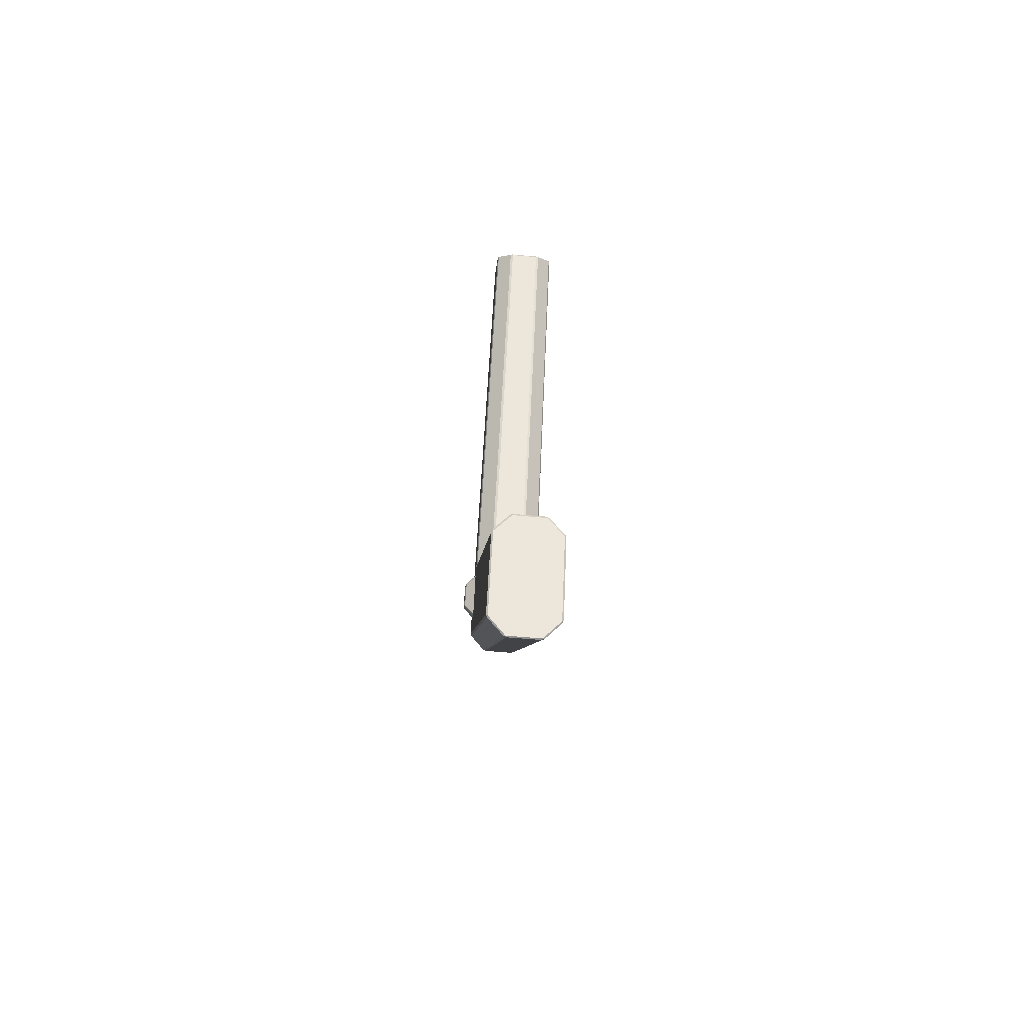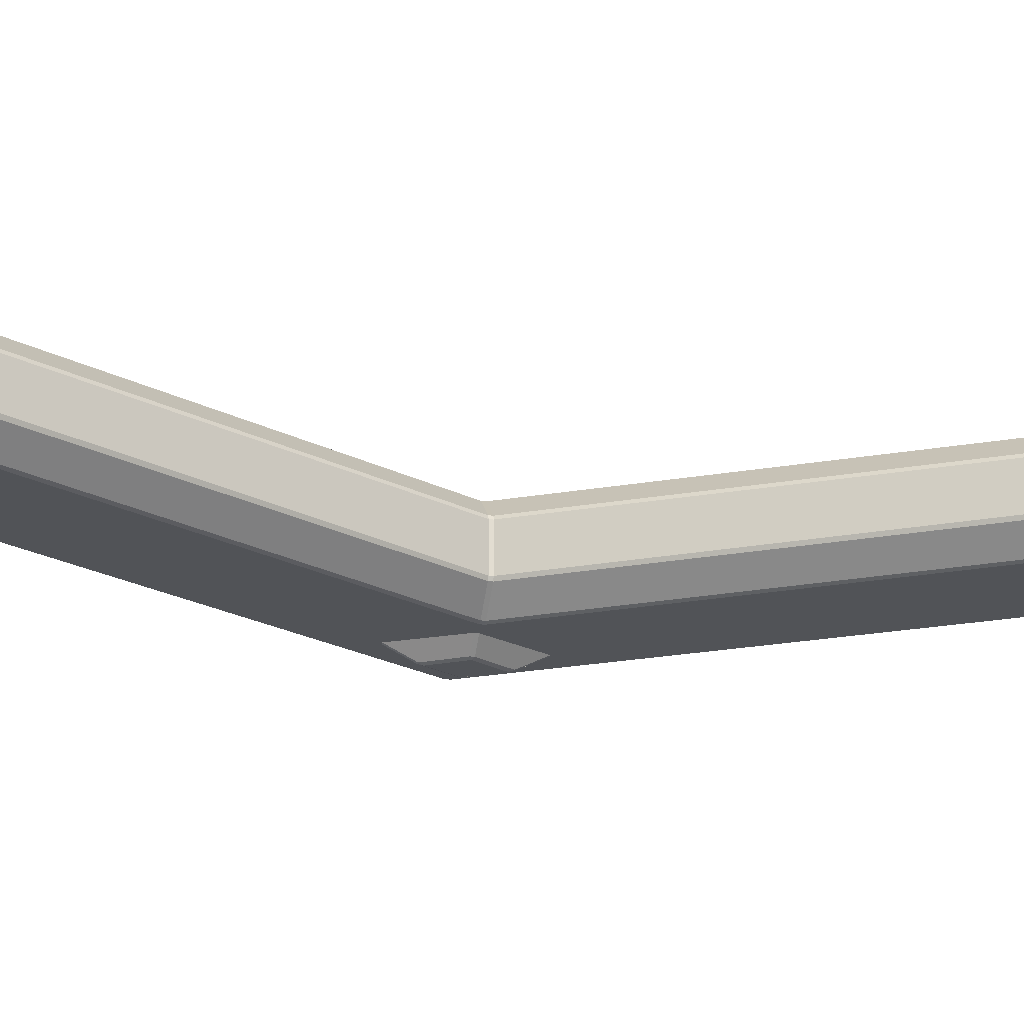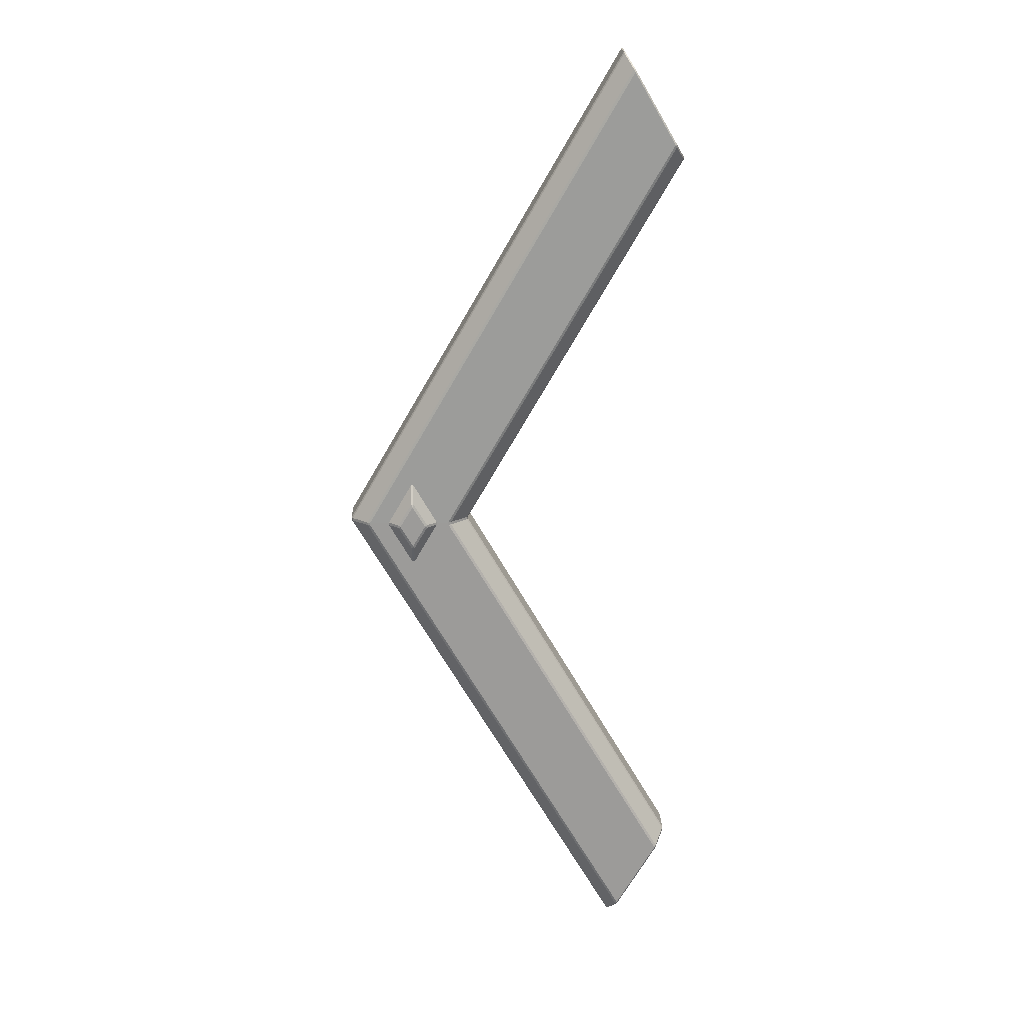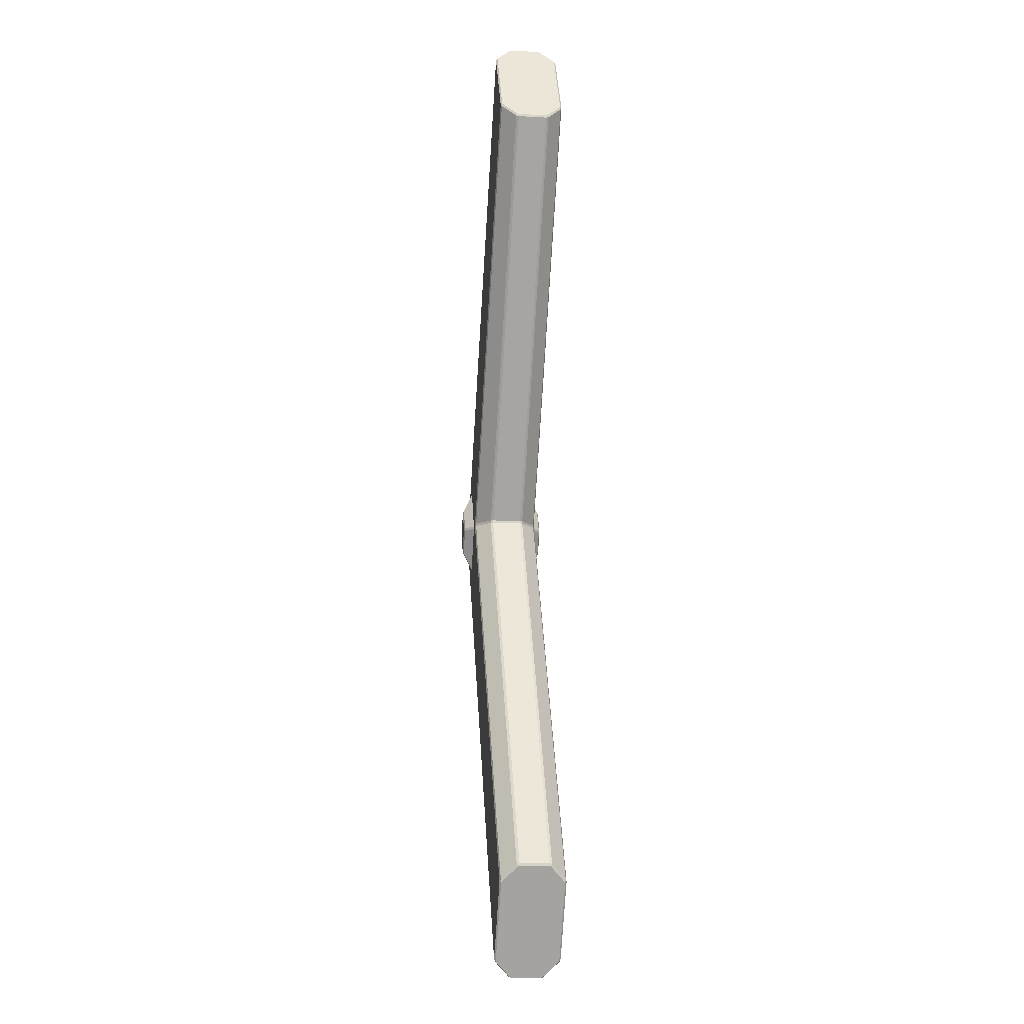
<metadata>
{"format":"obj","ext":"obj","renderer":"f3d","projection":"perspective","resolution":1024,"background":"white","views":[{"elev":-65.4,"azim":-95.1,"up":"+Y"},{"elev":-22.1,"azim":-102.5,"up":"+Z"},{"elev":20.3,"azim":178.3,"up":"+Y"},{"elev":-13.4,"azim":-97.1,"up":"+Y"}]}
</metadata>
<code>
g gyro1_invert
v 8.683 0.01387 -0.7101
v 8.719 -0.009417 -0.7282
v 8.683 -0.03271 -0.7101
v 8.683 -0.03271 0.7101
v 8.719 -0.009417 0.7282
v 8.683 0.01387 0.7101
v 8.94 0.3604 -0.7301
v 8.92 0.4106 -0.7128
v 8.96 0.4106 -0.7128
v 8.92 0.4106 0.7128
v 8.94 0.3604 0.7301
v 8.96 0.4106 0.7128
v 8.94 -0.3793 -0.7301
v 8.96 -0.4294 -0.7128
v 8.92 -0.4294 -0.7128
v 8.96 -0.4294 0.7128
v 8.94 -0.3793 0.7301
v 8.92 -0.4294 0.7128
v 9.161 -0.009418 -0.7282
v 9.196 0.01387 -0.7101
v 9.196 -0.03271 -0.7101
v 9.196 0.01387 0.7101
v 9.161 -0.009418 0.7282
v 9.196 -0.03271 0.7101
v 5.252 8.252 -0.2594
v 5.277 8.252 -0.2458
v 5.268 8.233 -0.2884
v 5.096 7.994 -0.5217
v 5.125 7.996 -0.5291
v 5.101 7.952 -0.5467
v 5.096 7.994 0.5217
v 5.101 7.952 0.5467
v 5.125 7.996 0.5291
v 5.277 8.252 0.2458
v 5.252 8.252 0.2594
v 5.268 8.233 0.2884
v 5.096 -8.018 -0.5217
v 5.101 -7.976 -0.5467
v 5.125 -8.02 -0.5291
v 5.277 -8.276 -0.2458
v 5.252 -8.276 -0.2594
v 5.268 -8.257 -0.2884
v 5.252 -8.276 0.2594
v 5.277 -8.276 0.2458
v 5.268 -8.257 0.2884
v 5.096 -8.018 0.5217
v 5.125 -8.02 0.5291
v 5.101 -7.976 0.5467
v 4.369 6.754 -0.5187
v 4.393 6.745 -0.5438
v 4.368 6.705 -0.526
v 4.216 6.5 -0.2568
v 4.227 6.473 -0.2858
v 4.216 6.457 -0.243
v 4.216 6.5 0.2568
v 4.216 6.457 0.243
v 4.227 6.473 0.2858
v 4.393 6.745 0.5438
v 4.369 6.754 0.5187
v 4.368 6.705 0.526
v 4.216 -6.524 -0.2568
v 4.216 -6.481 -0.243
v 4.227 -6.497 -0.2858
v 4.393 -6.769 -0.5438
v 4.369 -6.777 -0.5187
v 4.368 -6.729 -0.526
v 4.369 -6.777 0.5187
v 4.393 -6.769 0.5438
v 4.368 -6.729 0.526
v 4.216 -6.524 0.2568
v 4.227 -6.497 0.2858
v 4.216 -6.481 0.243
v 10.04 0.01144 0.2909
v 5.268 8.233 0.2884
v 5.125 7.996 0.5291
v 9.758 0.01143 0.5376
v 5.268 -8.257 0.2884
v 10.04 -0.03523 0.2909
v 9.758 -0.03522 0.5376
v 5.125 -8.02 0.5291
v 9.708 -0.03689 -0.5555
v 5.101 -7.976 -0.5467
v 4.393 -6.769 -0.5438
v 8.301 -0.03689 -0.5599
v 9.708 0.01311 -0.5555
v 8.301 0.01311 -0.5599
v 5.101 7.952 -0.5467
v 4.393 6.745 -0.5438
v 4.368 6.705 -0.526
v 8.252 0.01151 -0.5424
v 7.965 0.01152 -0.297
v 4.227 6.473 -0.2858
v 5.096 -8.018 -0.5217
v 5.252 -8.276 -0.2594
v 5.252 -8.276 0.2594
v 5.096 -8.018 0.5217
v 4.369 -6.777 -0.5187
v 4.369 -6.777 0.5187
v 4.216 -6.524 -0.2568
v 4.216 -6.524 0.2568
v 10.04 -0.03523 -0.2909
v 5.268 -8.257 -0.2884
v 5.125 -8.02 -0.5291
v 9.758 -0.03522 -0.5376
v 4.368 -6.729 0.526
v 8.252 -0.0353 0.5424
v 7.965 -0.03531 0.297
v 4.227 -6.497 0.2858
v 8.252 0.01151 0.5424
v 4.368 6.705 0.526
v 4.227 6.473 0.2858
v 7.965 0.01152 0.297
v 9.161 -0.009418 0.7282
v 8.94 0.3604 0.7301
v 8.719 -0.009417 0.7282
v 8.94 -0.3793 0.7301
v 9.196 -0.03271 -0.7101
v 9.412 -0.03277 -0.5206
v 8.96 -0.7964 -0.5291
v 8.96 -0.4294 -0.7128
v 4.369 6.754 -0.5187
v 4.216 6.5 -0.2568
v 4.216 6.5 0.2568
v 4.369 6.754 0.5187
v 5.096 7.994 -0.5217
v 5.096 7.994 0.5217
v 5.252 8.252 -0.2594
v 5.252 8.252 0.2594
v 8.468 0.01393 0.5206
v 8.683 0.01387 0.7101
v 8.92 0.4106 0.7128
v 8.92 0.7775 0.5291
v 8.92 -0.4294 -0.7128
v 8.92 -0.7964 -0.5291
v 8.468 -0.03277 -0.5206
v 8.683 -0.03271 -0.7101
v 8.96 0.4106 -0.7128
v 8.96 0.7775 -0.5291
v 9.412 0.01393 -0.5206
v 9.196 0.01387 -0.7101
v 8.92 -0.7964 0.5291
v 8.92 -0.4294 0.7128
v 8.683 -0.03271 0.7101
v 8.468 -0.03277 0.5206
v 9.412 -0.03277 0.5206
v 9.196 -0.03271 0.7101
v 8.96 -0.4294 0.7128
v 8.96 -0.7964 0.5291
v 8.96 0.7775 0.5291
v 8.96 0.4106 0.7128
v 9.196 0.01387 0.7101
v 9.412 0.01393 0.5206
v 8.94 0.3604 -0.7301
v 9.161 -0.009418 -0.7282
v 8.94 -0.3793 -0.7301
v 8.719 -0.009417 -0.7282
v 5.277 8.252 -0.2458
v 5.277 8.252 0.2458
v 10.06 0.009733 0.248
v 10.06 0.009733 -0.248
v 9.708 0.01311 0.5555
v 5.101 7.952 0.5467
v 4.393 6.745 0.5438
v 8.301 0.01311 0.5599
v 9.708 -0.03689 0.5555
v 8.301 -0.03689 0.5599
v 5.101 -7.976 0.5467
v 4.393 -6.769 0.5438
v 10.06 -0.03352 -0.248
v 10.06 -0.03352 0.248
v 5.277 -8.276 0.2458
v 5.277 -8.276 -0.2458
v 4.216 6.457 -0.243
v 7.945 0.009747 -0.2544
v 7.945 0.009747 0.2544
v 4.216 6.457 0.243
v 8.252 -0.0353 -0.5424
v 4.368 -6.729 -0.526
v 4.227 -6.497 -0.2858
v 7.965 -0.03531 -0.297
v 4.216 -6.481 0.243
v 7.945 -0.03353 0.2544
v 7.945 -0.03353 -0.2544
v 4.216 -6.481 -0.243
v 5.268 8.233 -0.2884
v 10.04 0.01144 -0.2909
v 9.758 0.01143 -0.5376
v 5.125 7.996 -0.5291
v 10.06 0.009733 -0.248
v 10.06 -0.03352 -0.248
v 10.04 -0.03523 -0.2909
v 10.04 0.01144 -0.2909
v 9.758 -0.03522 -0.5376
v 9.708 -0.03689 -0.5555
v 9.708 0.01311 -0.5555
v 9.758 0.01143 -0.5376
v 9.758 -0.03522 0.5376
v 9.758 0.01143 0.5376
v 9.708 0.01311 0.5555
v 9.708 -0.03689 0.5555
v 10.04 -0.03523 0.2909
v 10.06 -0.03352 0.248
v 10.06 0.009733 0.248
v 10.04 0.01144 0.2909
v 8.301 0.01311 -0.5599
v 8.301 -0.03689 -0.5599
v 8.252 -0.0353 -0.5424
v 8.252 0.01151 -0.5424
v 7.965 -0.03531 -0.297
v 7.945 -0.03353 -0.2544
v 7.945 0.009747 -0.2544
v 7.965 0.01152 -0.297
v 7.965 -0.03531 0.297
v 7.965 0.01152 0.297
v 7.945 0.009747 0.2544
v 7.945 -0.03353 0.2544
v 8.252 -0.0353 0.5424
v 8.301 -0.03689 0.5599
v 8.301 0.01311 0.5599
v 8.252 0.01151 0.5424
v 8.92 0.4106 -0.7128
v 8.94 0.3604 -0.7301
v 8.719 -0.009417 -0.7282
v 8.683 0.01387 -0.7101
v 8.468 0.01393 0.5206
v 8.468 -0.03277 0.5206
v 8.683 -0.03271 0.7101
v 8.683 0.01387 0.7101
v 8.683 0.01387 0.7101
v 8.719 -0.009417 0.7282
v 8.94 0.3604 0.7301
v 8.92 0.4106 0.7128
v 8.92 0.7775 -0.5291
v 8.96 0.7775 -0.5291
v 8.96 0.4106 -0.7128
v 8.92 0.4106 -0.7128
v 9.196 0.01387 -0.7101
v 9.161 -0.009418 -0.7282
v 8.94 0.3604 -0.7301
v 8.96 0.4106 -0.7128
v 8.96 0.4106 0.7128
v 8.94 0.3604 0.7301
v 9.161 -0.009418 0.7282
v 9.196 0.01387 0.7101
v 9.412 0.01393 -0.5206
v 9.412 -0.03277 -0.5206
v 9.196 -0.03271 -0.7101
v 9.196 0.01387 -0.7101
v 8.96 -0.4294 -0.7128
v 8.94 -0.3793 -0.7301
v 9.161 -0.009418 -0.7282
v 9.196 -0.03271 -0.7101
v 9.196 -0.03271 0.7101
v 9.161 -0.009418 0.7282
v 8.94 -0.3793 0.7301
v 8.96 -0.4294 0.7128
v 8.96 -0.7964 -0.5291
v 8.92 -0.7964 -0.5291
v 8.92 -0.4294 -0.7128
v 8.96 -0.4294 -0.7128
v 8.683 -0.03271 -0.7101
v 8.719 -0.009417 -0.7282
v 8.94 -0.3793 -0.7301
v 8.92 -0.4294 -0.7128
v 8.92 -0.4294 0.7128
v 8.94 -0.3793 0.7301
v 8.719 -0.009417 0.7282
v 8.683 -0.03271 0.7101
v 8.683 0.01387 -0.7101
v 8.683 -0.03271 -0.7101
v 8.468 -0.03277 -0.5206
v 8.468 0.01393 -0.5206
v 8.92 0.4106 0.7128
v 8.96 0.4106 0.7128
v 8.96 0.7775 0.5291
v 8.92 0.7775 0.5291
v 9.196 0.01387 0.7101
v 9.196 -0.03271 0.7101
v 9.412 -0.03277 0.5206
v 9.412 0.01393 0.5206
v 8.96 -0.4294 0.7128
v 8.92 -0.4294 0.7128
v 8.92 -0.7964 0.5291
v 8.96 -0.7964 0.5291
v 5.125 7.996 -0.5291
v 5.096 7.994 -0.5217
v 5.252 8.252 -0.2594
v 5.268 8.233 -0.2884
v 5.268 8.233 -0.2884
v 5.277 8.252 -0.2458
v 10.06 0.009733 -0.248
v 10.04 0.01144 -0.2909
v 10.04 0.01144 -0.2909
v 10.04 -0.03523 -0.2909
v 9.758 -0.03522 -0.5376
v 9.758 0.01143 -0.5376
v 9.758 0.01143 -0.5376
v 9.708 0.01311 -0.5555
v 5.101 7.952 -0.5467
v 5.125 7.996 -0.5291
v 9.758 0.01143 0.5376
v 9.758 -0.03522 0.5376
v 10.04 -0.03523 0.2909
v 10.04 0.01144 0.2909
v 10.04 0.01144 0.2909
v 10.06 0.009733 0.248
v 5.277 8.252 0.2458
v 5.268 8.233 0.2884
v 5.268 8.233 0.2884
v 5.252 8.252 0.2594
v 5.096 7.994 0.5217
v 5.125 7.996 0.5291
v 5.125 7.996 0.5291
v 5.101 7.952 0.5467
v 9.708 0.01311 0.5555
v 9.758 0.01143 0.5376
v 10.04 -0.03523 -0.2909
v 10.06 -0.03352 -0.248
v 5.277 -8.276 -0.2458
v 5.268 -8.257 -0.2884
v 5.268 -8.257 -0.2884
v 5.252 -8.276 -0.2594
v 5.096 -8.018 -0.5217
v 5.125 -8.02 -0.5291
v 5.125 -8.02 -0.5291
v 5.101 -7.976 -0.5467
v 9.708 -0.03689 -0.5555
v 9.758 -0.03522 -0.5376
v 5.125 -8.02 0.5291
v 5.096 -8.018 0.5217
v 5.252 -8.276 0.2594
v 5.268 -8.257 0.2884
v 5.268 -8.257 0.2884
v 5.277 -8.276 0.2458
v 10.06 -0.03352 0.248
v 10.04 -0.03523 0.2909
v 9.758 -0.03522 0.5376
v 9.708 -0.03689 0.5555
v 5.101 -7.976 0.5467
v 5.125 -8.02 0.5291
v 4.227 6.473 -0.2858
v 4.216 6.5 -0.2568
v 4.369 6.754 -0.5187
v 4.368 6.705 -0.526
v 4.368 6.705 -0.526
v 4.393 6.745 -0.5438
v 8.301 0.01311 -0.5599
v 8.252 0.01151 -0.5424
v 8.252 0.01151 -0.5424
v 8.252 -0.0353 -0.5424
v 7.965 -0.03531 -0.297
v 7.965 0.01152 -0.297
v 7.965 0.01152 -0.297
v 7.945 0.009747 -0.2544
v 4.216 6.457 -0.243
v 4.227 6.473 -0.2858
v 7.965 0.01152 0.297
v 7.965 -0.03531 0.297
v 8.252 -0.0353 0.5424
v 8.252 0.01151 0.5424
v 8.252 0.01151 0.5424
v 8.301 0.01311 0.5599
v 4.393 6.745 0.5438
v 4.368 6.705 0.526
v 4.368 6.705 0.526
v 4.369 6.754 0.5187
v 4.216 6.5 0.2568
v 4.227 6.473 0.2858
v 4.227 6.473 0.2858
v 4.216 6.457 0.243
v 7.945 0.009747 0.2544
v 7.965 0.01152 0.297
v 8.252 -0.0353 -0.5424
v 8.301 -0.03689 -0.5599
v 4.393 -6.769 -0.5438
v 4.368 -6.729 -0.526
v 4.368 -6.729 -0.526
v 4.369 -6.777 -0.5187
v 4.216 -6.524 -0.2568
v 4.227 -6.497 -0.2858
v 4.227 -6.497 -0.2858
v 4.216 -6.481 -0.243
v 7.945 -0.03353 -0.2544
v 7.965 -0.03531 -0.297
v 4.227 -6.497 0.2858
v 4.216 -6.524 0.2568
v 4.369 -6.777 0.5187
v 4.368 -6.729 0.526
v 4.368 -6.729 0.526
v 4.393 -6.769 0.5438
v 8.301 -0.03689 0.5599
v 8.252 -0.0353 0.5424
v 7.965 -0.03531 0.297
v 7.945 -0.03353 0.2544
v 4.216 -6.481 0.243
v 4.227 -6.497 0.2858
v 4.369 6.754 0.5187
v 4.393 6.745 0.5438
v 5.101 7.952 0.5467
v 5.096 7.994 0.5217
v 5.252 8.252 0.2594
v 5.277 8.252 0.2458
v 5.277 8.252 -0.2458
v 5.252 8.252 -0.2594
v 5.096 7.994 -0.5217
v 5.101 7.952 -0.5467
v 4.393 6.745 -0.5438
v 4.369 6.754 -0.5187
v 4.216 6.5 -0.2568
v 4.216 6.457 -0.243
v 4.216 6.457 0.243
v 4.216 6.5 0.2568
v 10.06 0.009733 0.248
v 10.06 -0.03352 0.248
v 10.06 -0.03352 -0.248
v 10.06 0.009733 -0.248
v 5.277 -8.276 0.2458
v 5.252 -8.276 0.2594
v 5.252 -8.276 -0.2594
v 5.277 -8.276 -0.2458
v 5.101 -7.976 -0.5467
v 5.096 -8.018 -0.5217
v 4.369 -6.777 -0.5187
v 4.393 -6.769 -0.5438
v 4.393 -6.769 0.5438
v 4.369 -6.777 0.5187
v 5.096 -8.018 0.5217
v 5.101 -7.976 0.5467
v 4.216 -6.524 0.2568
v 4.216 -6.481 0.243
v 4.216 -6.481 -0.243
v 4.216 -6.524 -0.2568
v 7.945 0.009747 -0.2544
v 7.945 -0.03353 -0.2544
v 7.945 -0.03353 0.2544
v 7.945 0.009747 0.2544
v 8.683 0.01387 -0.7101
v 8.468 0.01393 -0.5206
v 8.92 0.7775 -0.5291
v 8.92 0.4106 -0.7128
g gyro1_invert_0
f 3 2 1
f 6 5 4
f 9 8 7
f 12 11 10
f 15 14 13
f 18 17 16
f 21 20 19
f 24 23 22
f 27 26 25
f 30 29 28
f 33 32 31
f 36 35 34
f 39 38 37
f 42 41 40
f 45 44 43
f 48 47 46
f 51 50 49
f 54 53 52
f 57 56 55
f 60 59 58
f 63 62 61
f 66 65 64
f 69 68 67
f 72 71 70
f 75 74 73
f 76 75 73
f 79 78 77
f 80 79 77
f 83 82 81
f 84 83 81
f 84 81 85
f 86 84 85
f 86 85 87
f 88 86 87
f 91 90 89
f 92 91 89
f 95 94 93
f 93 96 95
f 93 97 96
f 97 98 96
f 97 99 98
f 99 100 98
f 103 102 101
f 104 103 101
f 107 106 105
f 108 107 105
f 111 110 109
f 112 111 109
f 115 114 113
f 116 115 113
f 119 118 117
f 120 119 117
f 123 122 121
f 121 124 123
f 121 125 124
f 125 126 124
f 125 127 126
f 127 128 126
f 131 130 129
f 132 131 129
f 135 134 133
f 136 135 133
f 139 138 137
f 140 139 137
f 143 142 141
f 144 143 141
f 147 146 145
f 148 147 145
f 151 150 149
f 152 151 149
f 155 154 153
f 156 155 153
f 159 158 157
f 160 159 157
f 163 162 161
f 164 163 161
f 161 165 164
f 165 166 164
f 166 165 167
f 168 166 167
f 171 170 169
f 172 171 169
f 175 174 173
f 176 175 173
f 179 178 177
f 180 179 177
f 183 182 181
f 184 183 181
f 187 186 185
f 188 187 185
f 191 190 189
f 192 191 189
f 195 194 193
f 196 195 193
f 199 198 197
f 200 199 197
f 203 202 201
f 204 203 201
f 207 206 205
f 208 207 205
f 211 210 209
f 212 211 209
f 215 214 213
f 216 215 213
f 219 218 217
f 220 219 217
f 223 222 221
f 224 223 221
f 227 226 225
f 228 227 225
f 231 230 229
f 232 231 229
f 235 234 233
f 236 235 233
f 239 238 237
f 240 239 237
f 243 242 241
f 244 243 241
f 247 246 245
f 248 247 245
f 251 250 249
f 252 251 249
f 255 254 253
f 256 255 253
f 259 258 257
f 260 259 257
f 263 262 261
f 264 263 261
f 267 266 265
f 268 267 265
f 271 270 269
f 272 271 269
f 275 274 273
f 276 275 273
f 279 278 277
f 280 279 277
f 283 282 281
f 284 283 281
f 287 286 285
f 288 287 285
f 291 290 289
f 292 291 289
f 295 294 293
f 296 295 293
f 299 298 297
f 300 299 297
f 303 302 301
f 304 303 301
f 307 306 305
f 308 307 305
f 311 310 309
f 312 311 309
f 315 314 313
f 316 315 313
f 319 318 317
f 320 319 317
f 323 322 321
f 324 323 321
f 327 326 325
f 328 327 325
f 331 330 329
f 332 331 329
f 335 334 333
f 336 335 333
f 339 338 337
f 340 339 337
f 343 342 341
f 344 343 341
f 347 346 345
f 348 347 345
f 351 350 349
f 352 351 349
f 355 354 353
f 356 355 353
f 359 358 357
f 360 359 357
f 363 362 361
f 364 363 361
f 367 366 365
f 368 367 365
f 371 370 369
f 372 371 369
f 375 374 373
f 376 375 373
f 379 378 377
f 380 379 377
f 383 382 381
f 384 383 381
f 387 386 385
f 388 387 385
f 391 390 389
f 392 391 389
f 395 394 393
f 396 395 393
f 399 398 397
f 400 399 397
f 403 402 401
f 404 403 401
f 407 406 405
f 408 407 405
f 411 410 409
f 412 411 409
f 415 414 413
f 416 415 413
f 419 418 417
f 420 419 417
f 423 422 421
f 424 423 421
f 427 426 425
f 428 427 425
f 431 430 429
f 432 431 429
f 435 434 433
f 436 435 433
f 439 438 437
f 440 439 437

</code>
